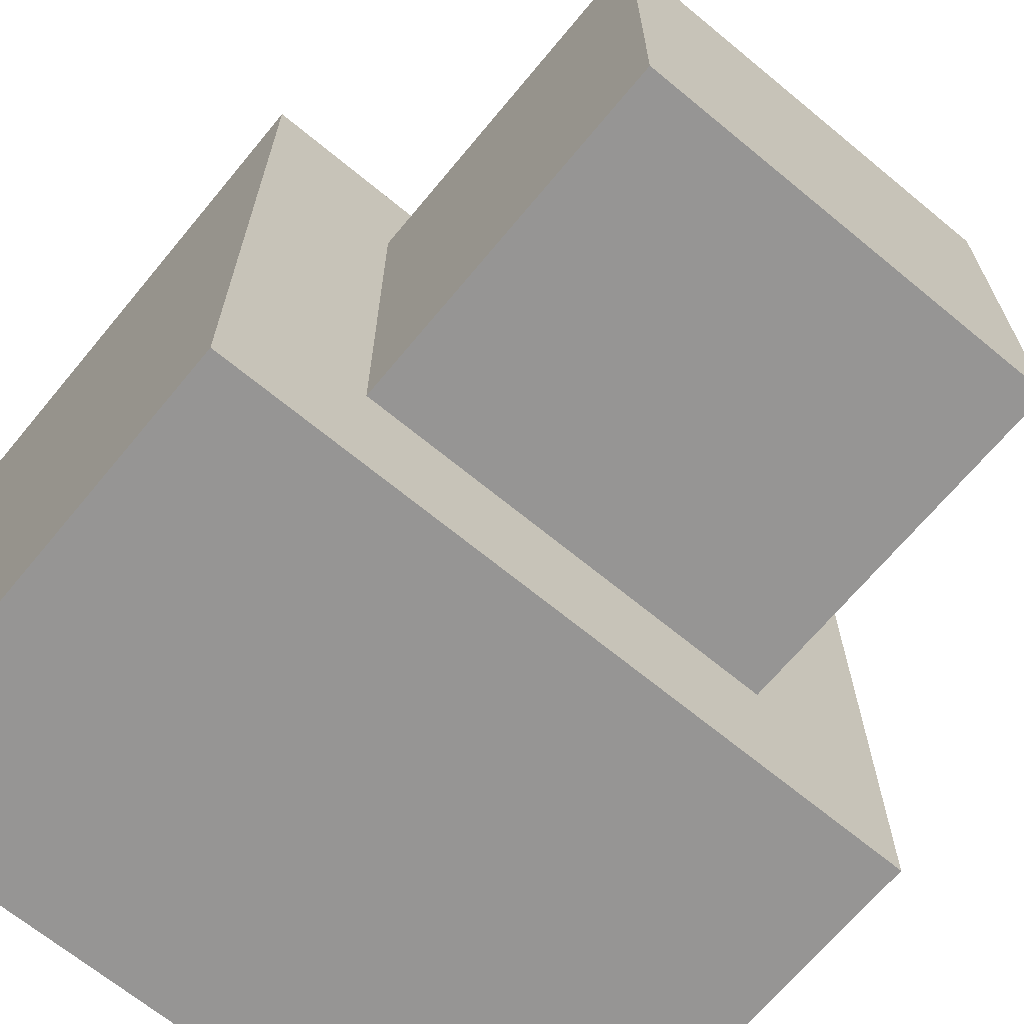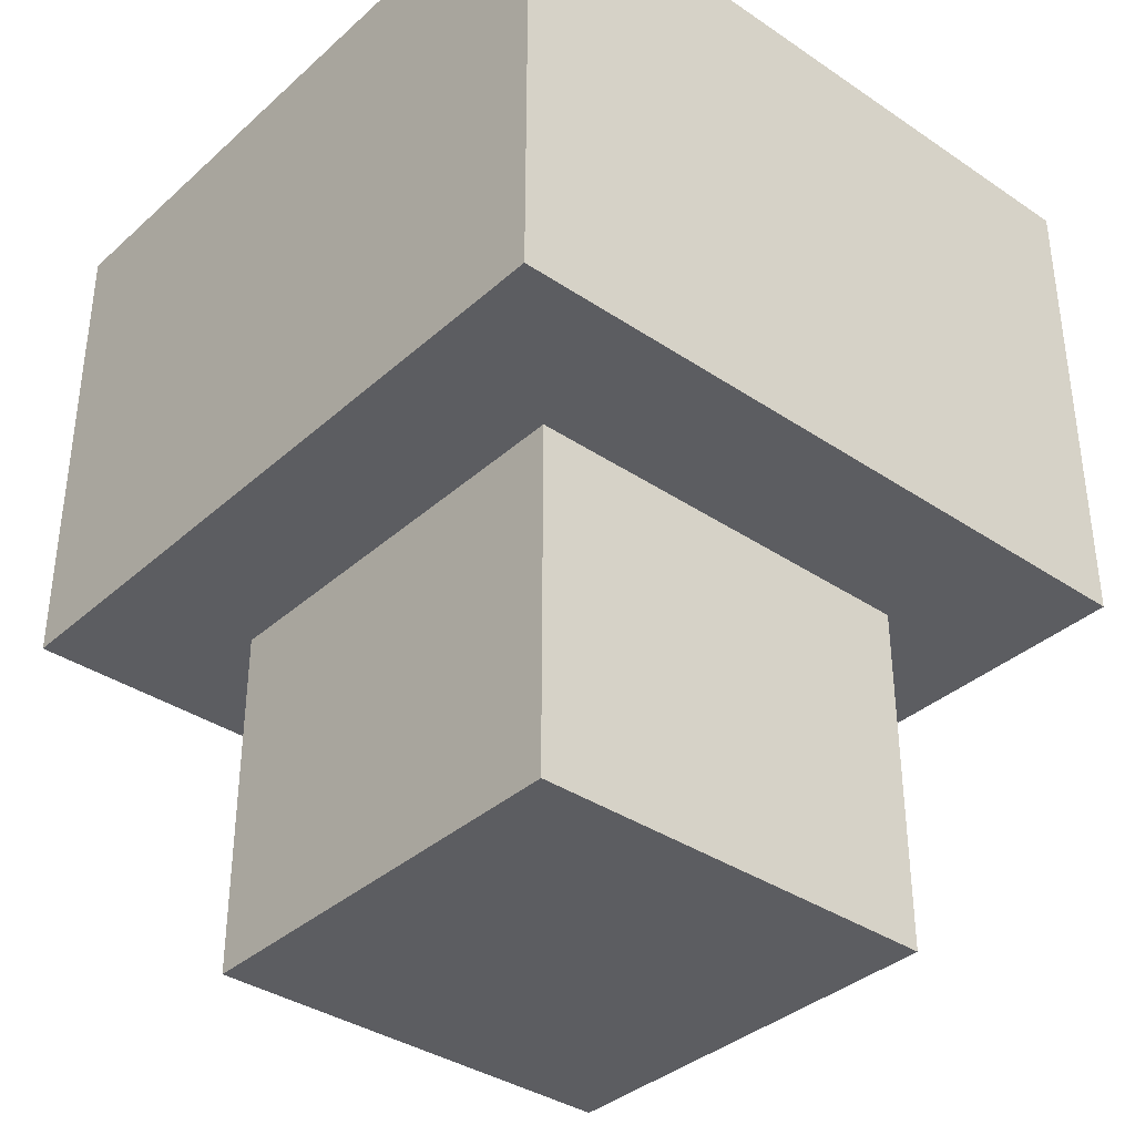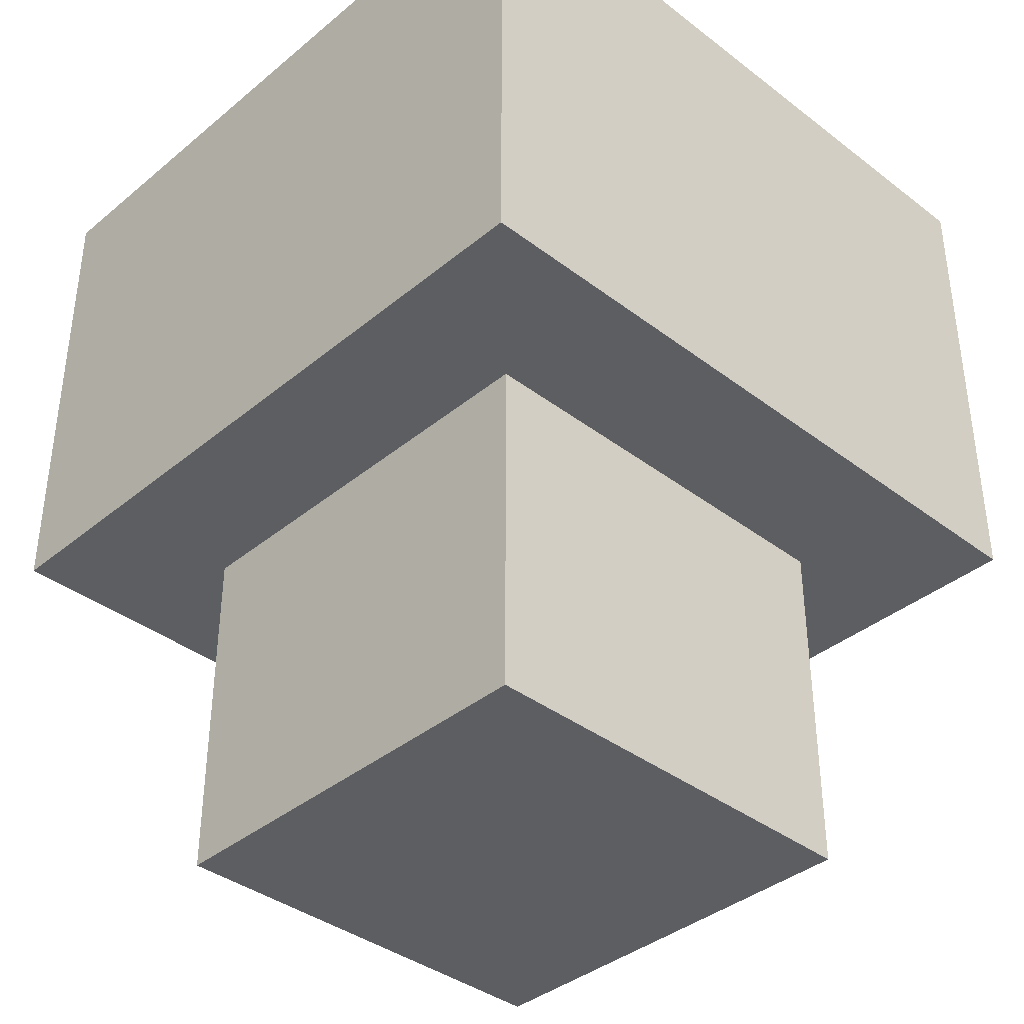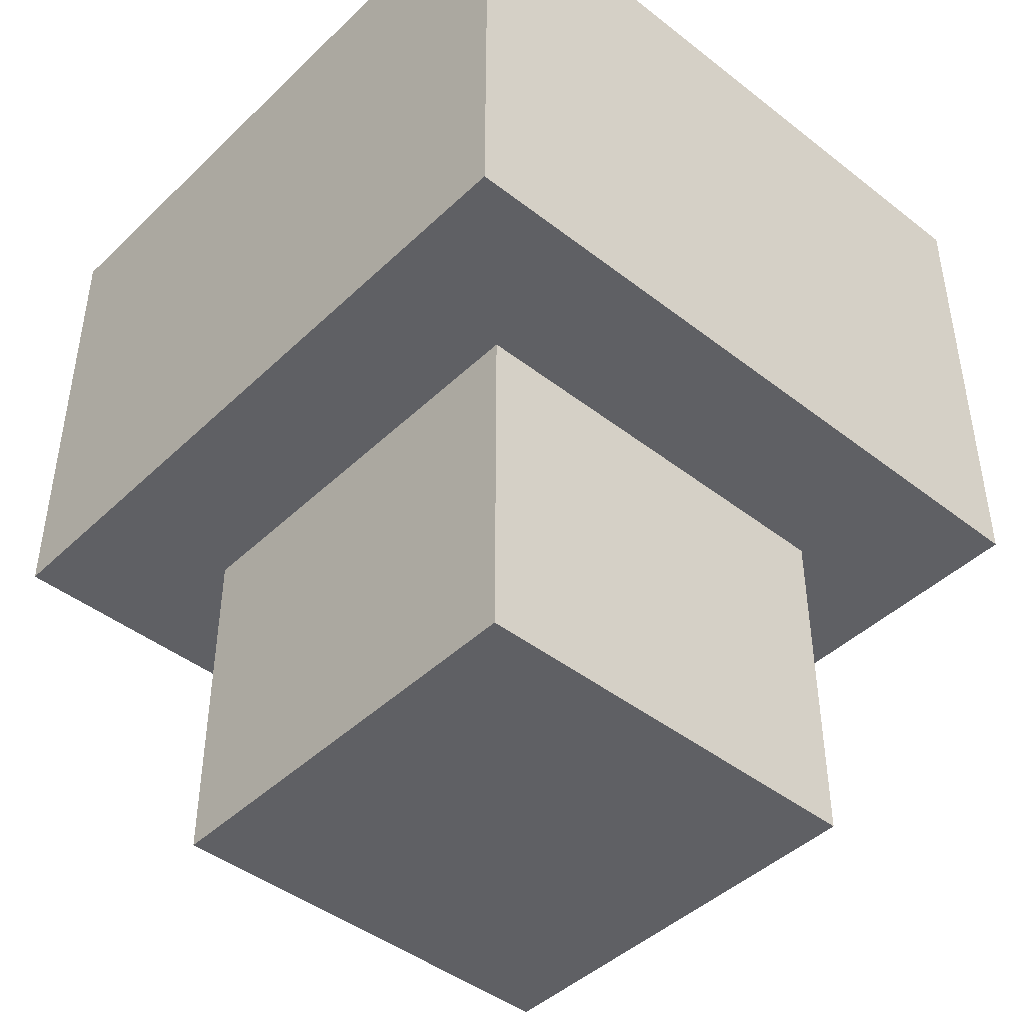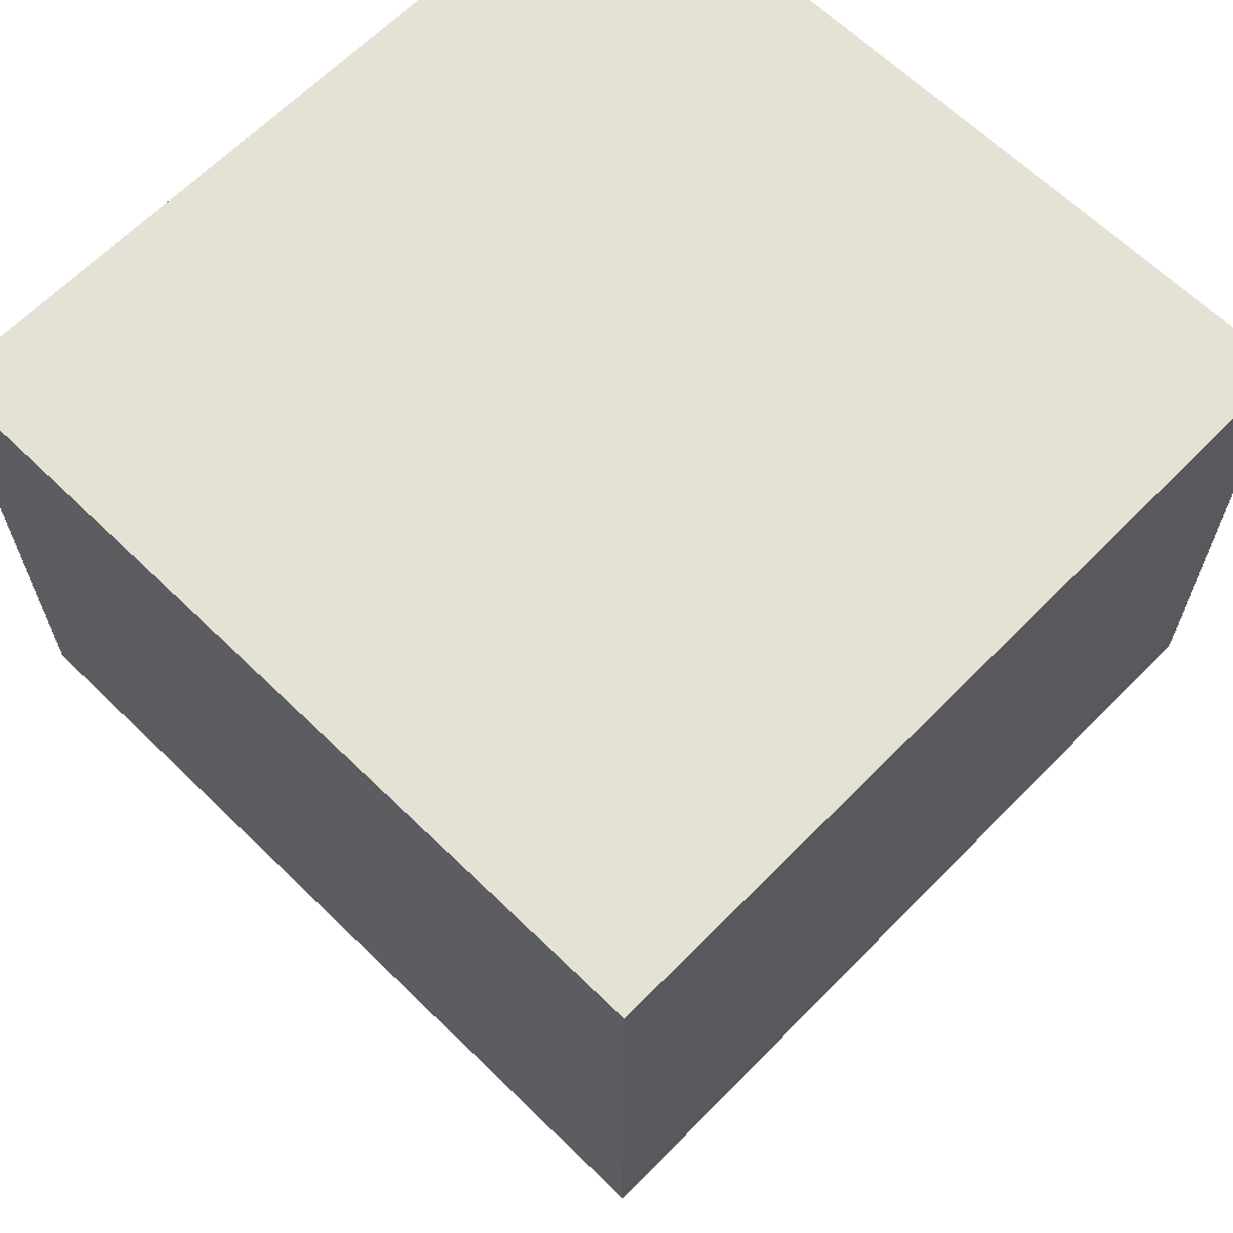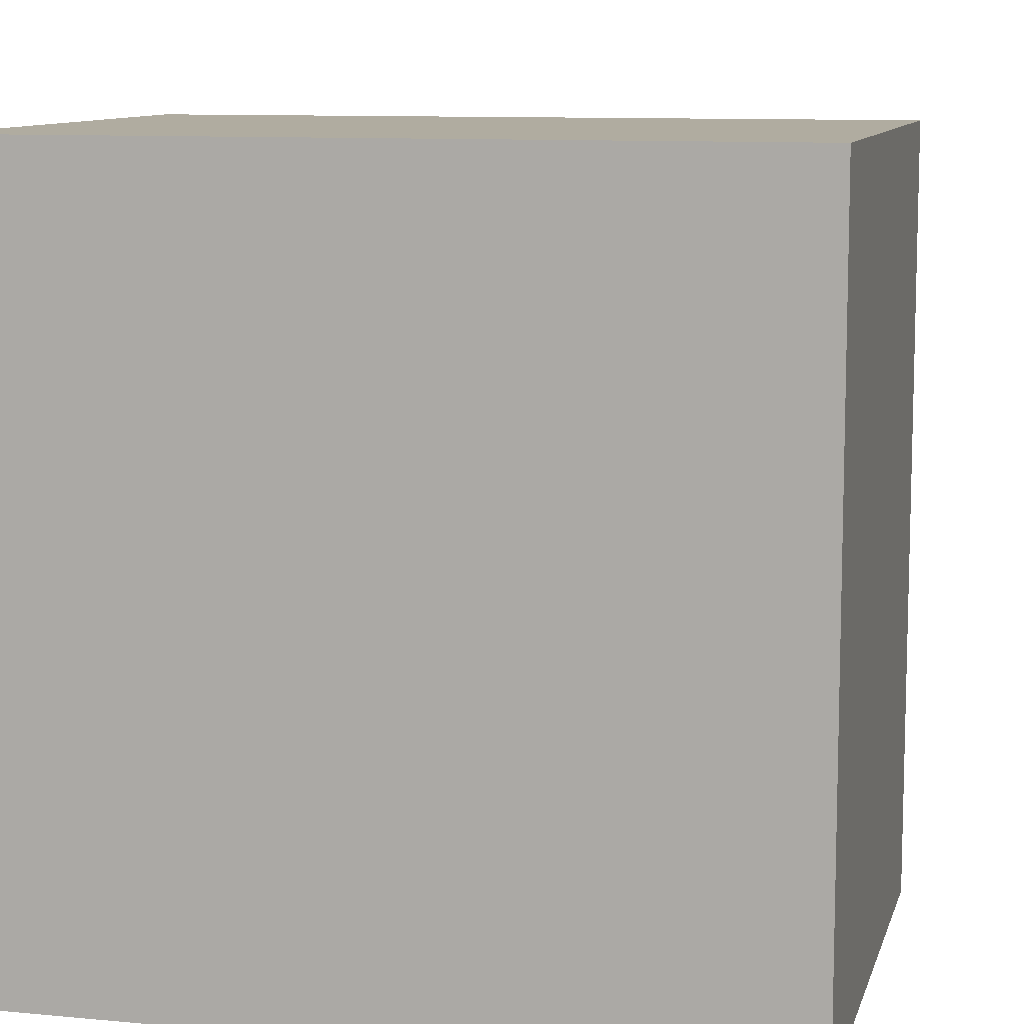
<metadata>
{"format":"obj","ext":"obj","renderer":"f3d","projection":"perspective","resolution":1024,"background":"white","views":[{"elev":-67.6,"azim":-39.6,"up":"+Z"},{"elev":-36.6,"azim":-41.1,"up":"+Y"},{"elev":-38.3,"azim":-133.9,"up":"+Y"},{"elev":-44.4,"azim":-132.2,"up":"+Y"},{"elev":64.7,"azim":134.4,"up":"+Y"},{"elev":9.9,"azim":-166.1,"up":"+Z"}]}
</metadata>
<code>
o
v 0.5 4 -0.5
v 0.5 4 -4.5
v 0.5 4.8 -0.5
v 0.5 4.8 -4.5
v 0.5 6 -0.5
v 0.5 6 -4.5
v 0.5 6.8 -0.5
v 0.5 6.8 -4.5
v 1.3 2 -1.3
v 1.3 2 -3.7
v 1.3 4 -1.3
v 1.3 4 -3.7
v 3.7 2 -1.3
v 3.7 2 -3.7
v 3.7 4 -1.3
v 3.7 4 -3.7
v 4.5 4 -0.5
v 4.5 4 -4.5
v 4.5 4.8 -0.5
v 4.5 4.8 -4.5
v 4.5 6 -0.5
v 4.5 6 -4.5
v 4.5 6.8 -0.5
v 4.5 6.8 -4.5
v 0.5 4 -0.5
v 0.5 4.8 -0.5
v 0.5 6 -0.5
v 0.5 6.8 -0.5
v 4.5 4 -0.5
v 4.5 4.8 -0.5
v 4.5 6 -0.5
v 4.5 6.8 -0.5
v 1.3 2 -1.3
v 1.3 4 -1.3
v 2.1 2 -1.3
v 2.1 4 -1.3
v 3.7 2 -1.3
v 3.7 4 -1.3
v 1.3 2 -3.7
v 1.3 4 -3.7
v 2.1 2 -3.7
v 2.1 4 -3.7
v 3.7 2 -3.7
v 3.7 4 -3.7
v 0.5 4 -4.5
v 0.5 4.8 -4.5
v 0.5 6 -4.5
v 0.5 6.8 -4.5
v 4.5 4 -4.5
v 4.5 4.8 -4.5
v 4.5 6 -4.5
v 4.5 6.8 -4.5
v 1.3 2 -1.3
v 2.1 2 -1.3
v 3.7 2 -1.3
v 1.3 2 -3.7
v 2.1 2 -3.7
v 3.7 2 -3.7
v 0.5 4 -0.5
v 4.5 4 -0.5
v 1.3 4 -1.3
v 2.1 4 -1.3
v 3.7 4 -1.3
v 1.3 4 -3.7
v 2.1 4 -3.7
v 3.7 4 -3.7
v 0.5 4 -4.5
v 4.5 4 -4.5
v 0.5 6.8 -0.5
v 4.5 6.8 -0.5
v 0.5 6.8 -4.5
v 4.5 6.8 -4.5
f 3 2 1
f 4 2 3
f 5 4 3
f 6 4 5
f 7 6 5
f 8 6 7
f 11 10 9
f 12 10 11
f 13 14 15
f 15 14 16
f 17 18 19
f 19 18 20
f 19 20 21
f 21 20 22
f 21 22 23
f 23 22 24
f 29 26 25
f 30 27 26
f 30 26 29
f 31 28 27
f 31 27 30
f 32 28 31
f 35 34 33
f 36 34 35
f 37 36 35
f 38 36 37
f 39 40 41
f 41 40 42
f 41 42 43
f 43 42 44
f 45 46 49
f 46 47 50
f 49 46 50
f 47 48 51
f 50 47 51
f 51 48 52
f 56 54 53
f 57 55 54
f 57 54 56
f 58 55 57
f 61 60 59
f 62 60 61
f 63 60 62
f 64 61 59
f 66 60 63
f 67 65 64
f 67 66 65
f 67 64 59
f 68 60 66
f 68 66 67
f 69 70 71
f 71 70 72

</code>
